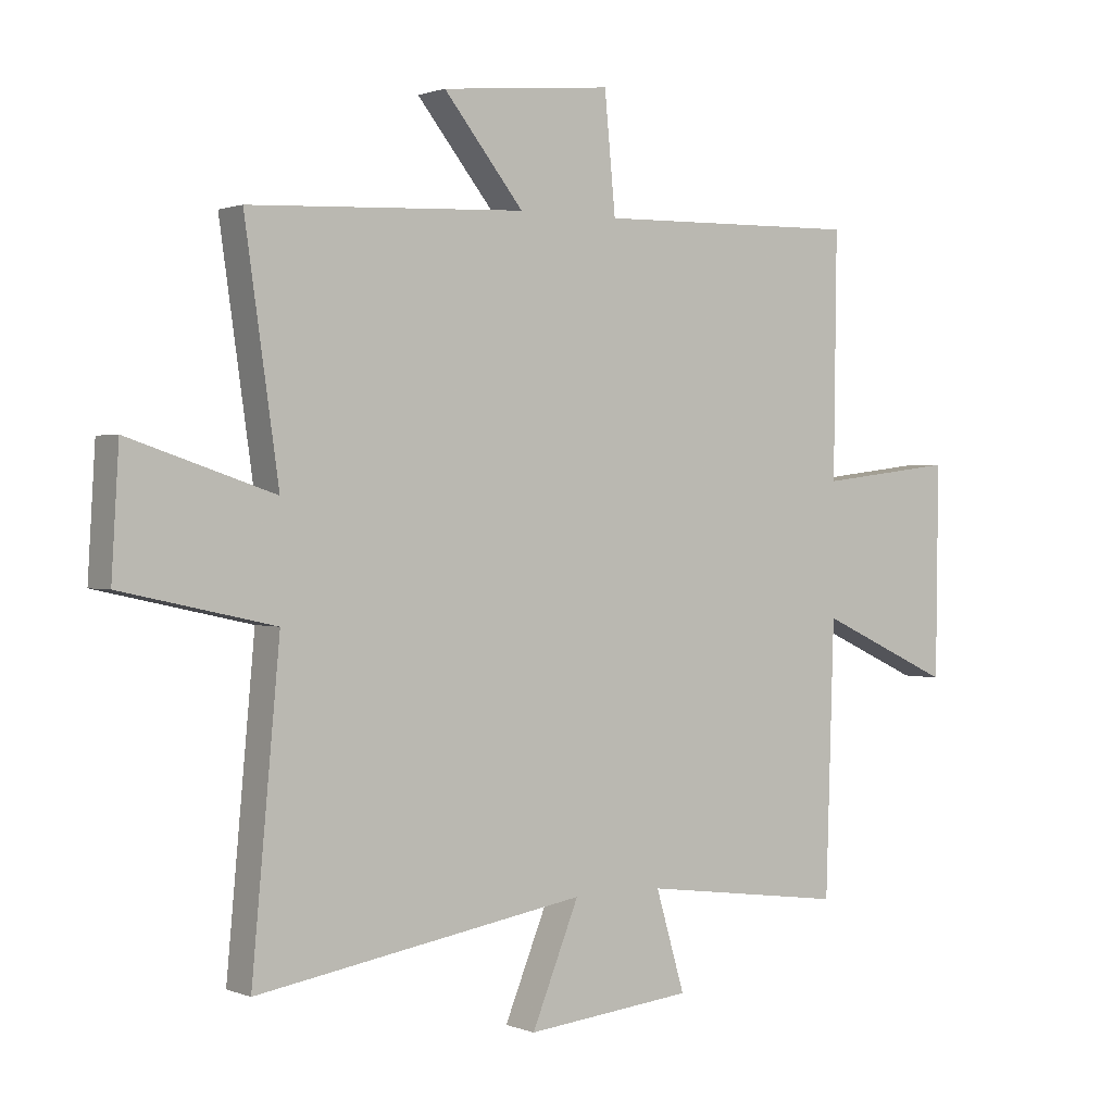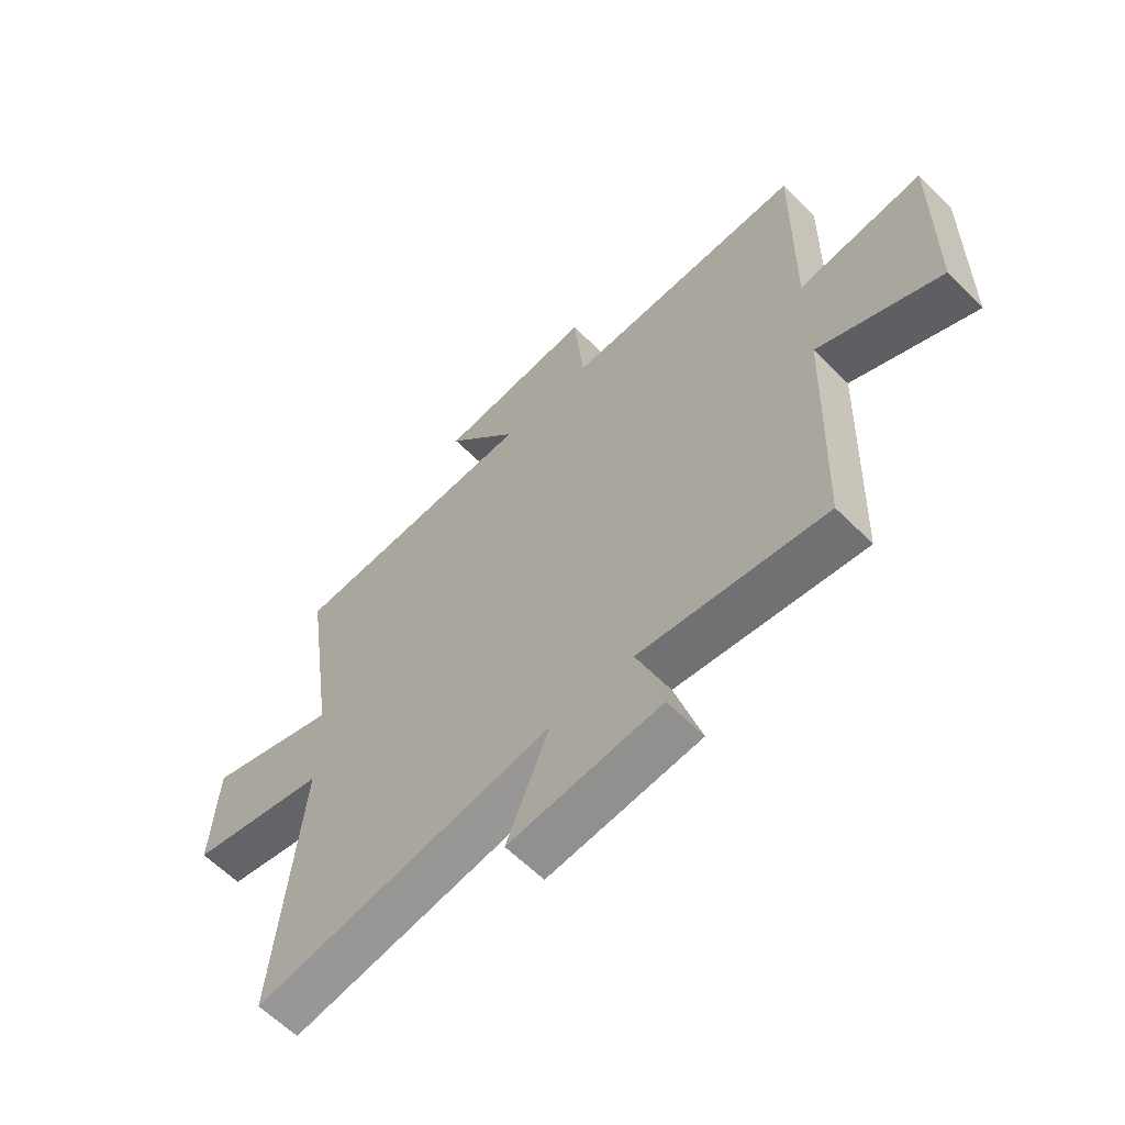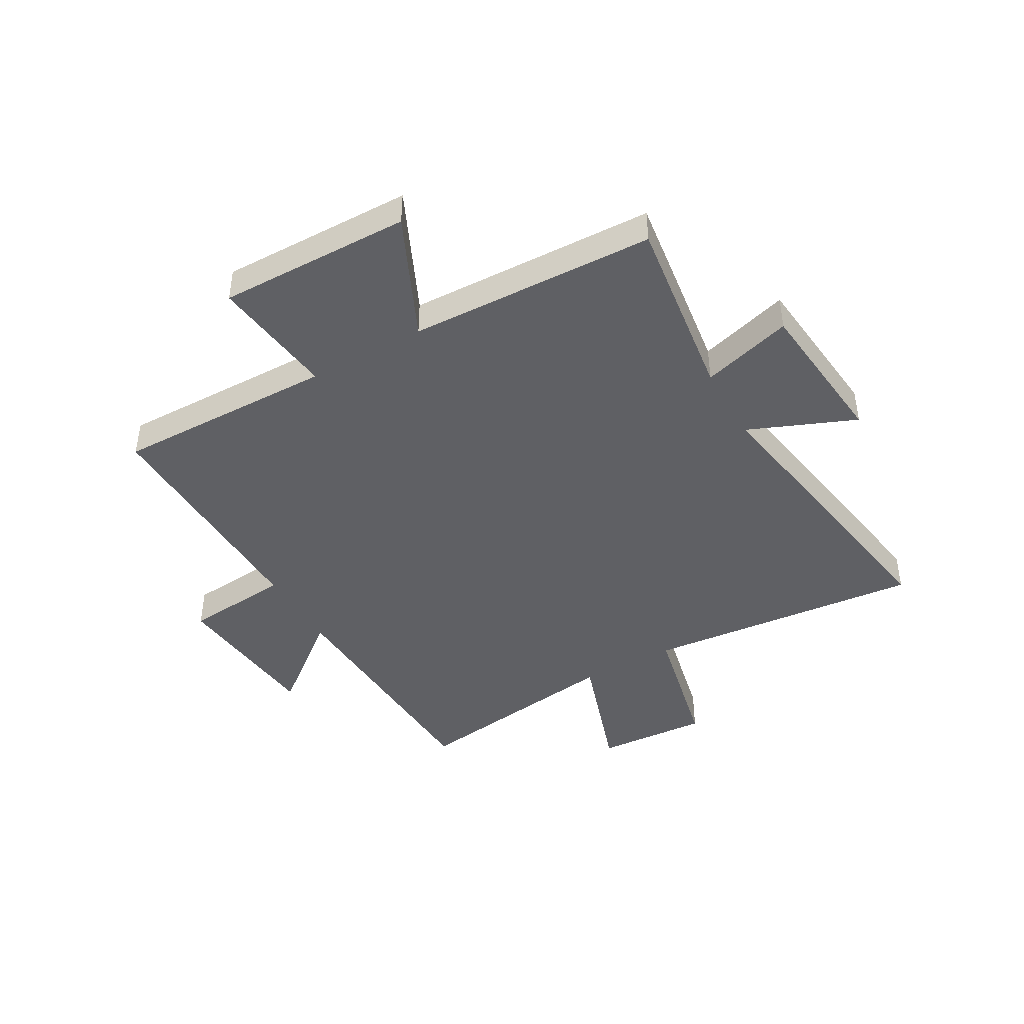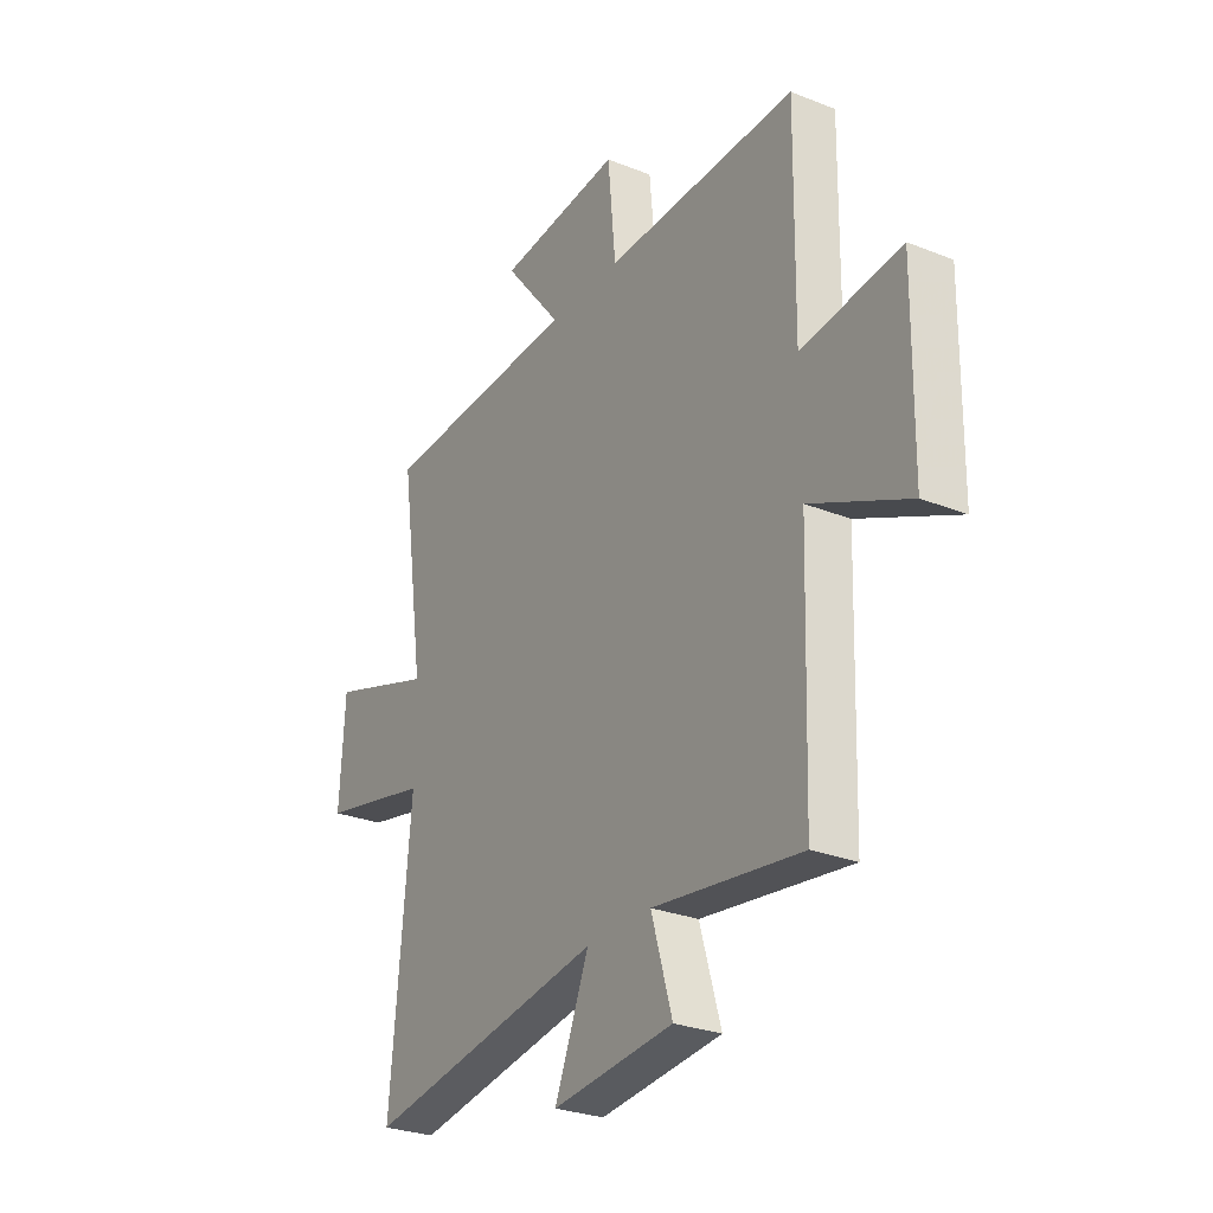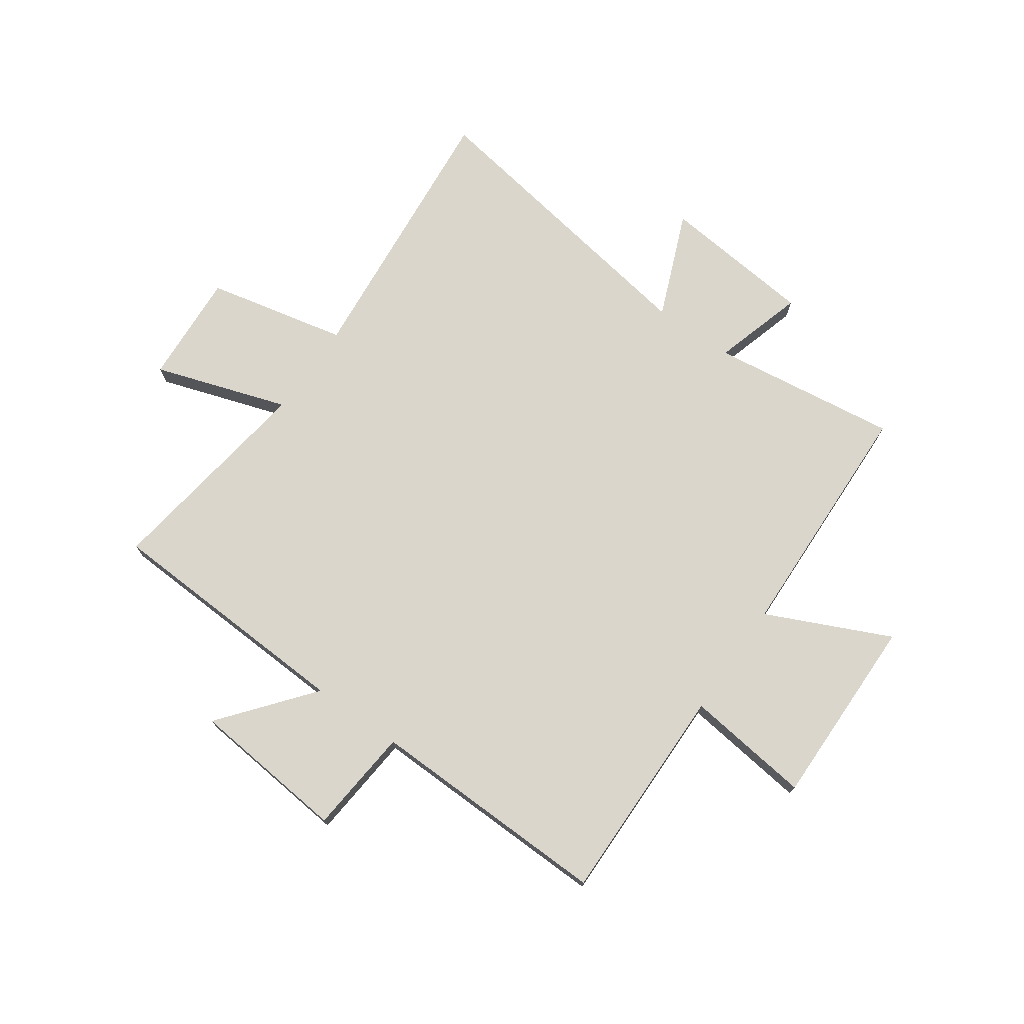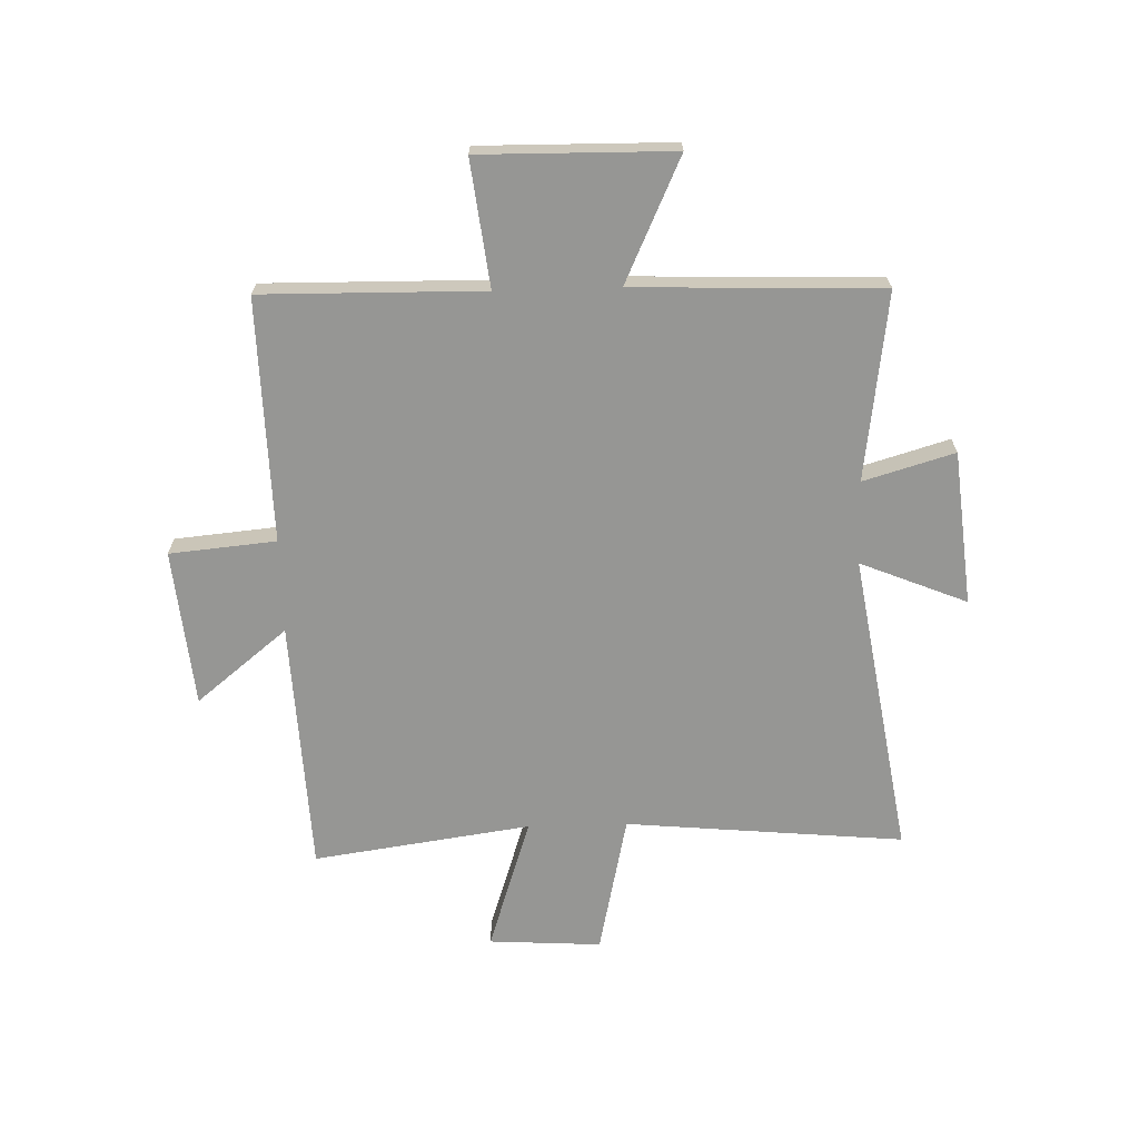
<metadata>
{"format":"obj","ext":"obj","renderer":"f3d","projection":"perspective","resolution":1024,"background":"white","views":[{"elev":1.0,"azim":-35.7,"up":"+Z"},{"elev":-61.2,"azim":44.6,"up":"+Z"},{"elev":-43.4,"azim":119.5,"up":"+Y"},{"elev":-27.8,"azim":58.8,"up":"+Z"},{"elev":73.8,"azim":35.1,"up":"+Y"},{"elev":-67.7,"azim":91.6,"up":"+Y"}]}
</metadata>
<code>
v -0.546 0.07 -0.589
v -0.5 0.07 -0.09
v -0.752 0.07 -0.035
v -0.74 0.07 0.167
v -0.5 0.07 0.088
v -0.556 0.07 0.478
v -0.1 0.07 0.5
v -0.232 0.07 0.663
v 0.05 0.07 0.691
v 0.068 0.07 0.5
v 0.505 0.07 0.51
v 0.5 0.07 0.114
v 0.726 0.07 0.142
v 0.722 0.07 -0.204
v 0.5 0.07 -0.102
v 0.486 0.07 -0.545
v 0.149 0.07 -0.5
v 0.197 0.07 -0.663
v -0.079 0.07 -0.691
v -0.001 0.07 -0.5
v -0.546 0 -0.589
v -0.5 0 -0.09
v -0.752 0 -0.035
v -0.74 0 0.167
v -0.5 0 0.088
v -0.556 0 0.478
v -0.1 0 0.5
v -0.232 0 0.663
v 0.05 0 0.691
v 0.068 0 0.5
v 0.505 0 0.51
v 0.5 0 0.114
v 0.726 0 0.142
v 0.722 0 -0.204
v 0.5 0 -0.102
v 0.486 0 -0.545
v 0.149 0 -0.5
v 0.197 0 -0.663
v -0.079 0 -0.691
v -0.001 0 -0.5
f 17 18 19 20
f 15 16 17
f 15 17 20
f 12 13 14 15
f 12 15 20 1
f 10 11 12 1
f 7 8 9 10
f 5 6 7 10
f 2 3 4 5
f 2 5 10
f 1 2 10
f 40 39 38 37
f 37 36 35
f 40 37 35
f 35 34 33 32
f 21 40 35 32
f 21 32 31 30
f 30 29 28 27
f 30 27 26 25
f 25 24 23 22
f 30 25 22
f 30 22 21
f 1 21 22 2
f 2 22 23 3
f 3 23 24 4
f 4 24 25 5
f 5 25 26 6
f 6 26 27 7
f 7 27 28 8
f 8 28 29 9
f 9 29 30 10
f 10 30 31 11
f 11 31 32 12
f 12 32 33 13
f 13 33 34 14
f 14 34 35 15
f 15 35 36 16
f 16 36 37 17
f 17 37 38 18
f 18 38 39 19
f 19 39 40 20
f 20 40 21 1

</code>
